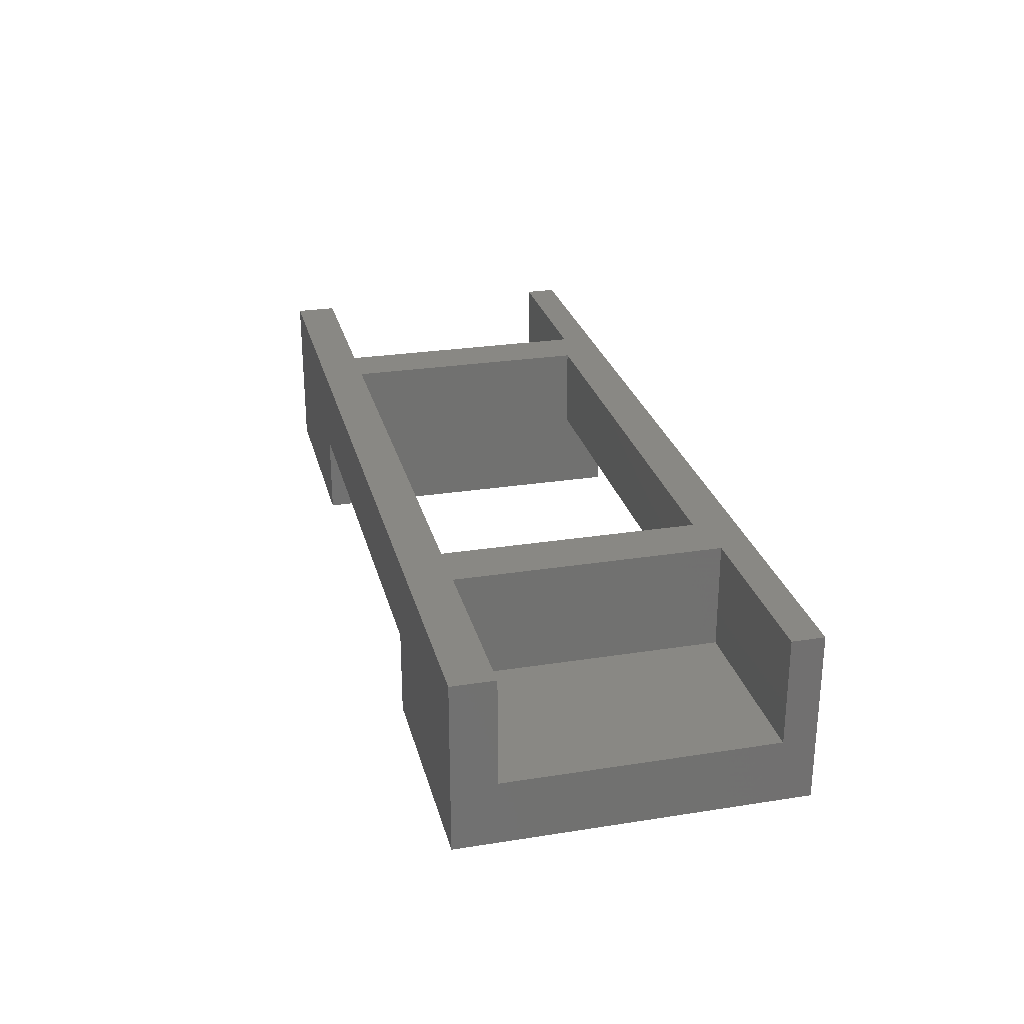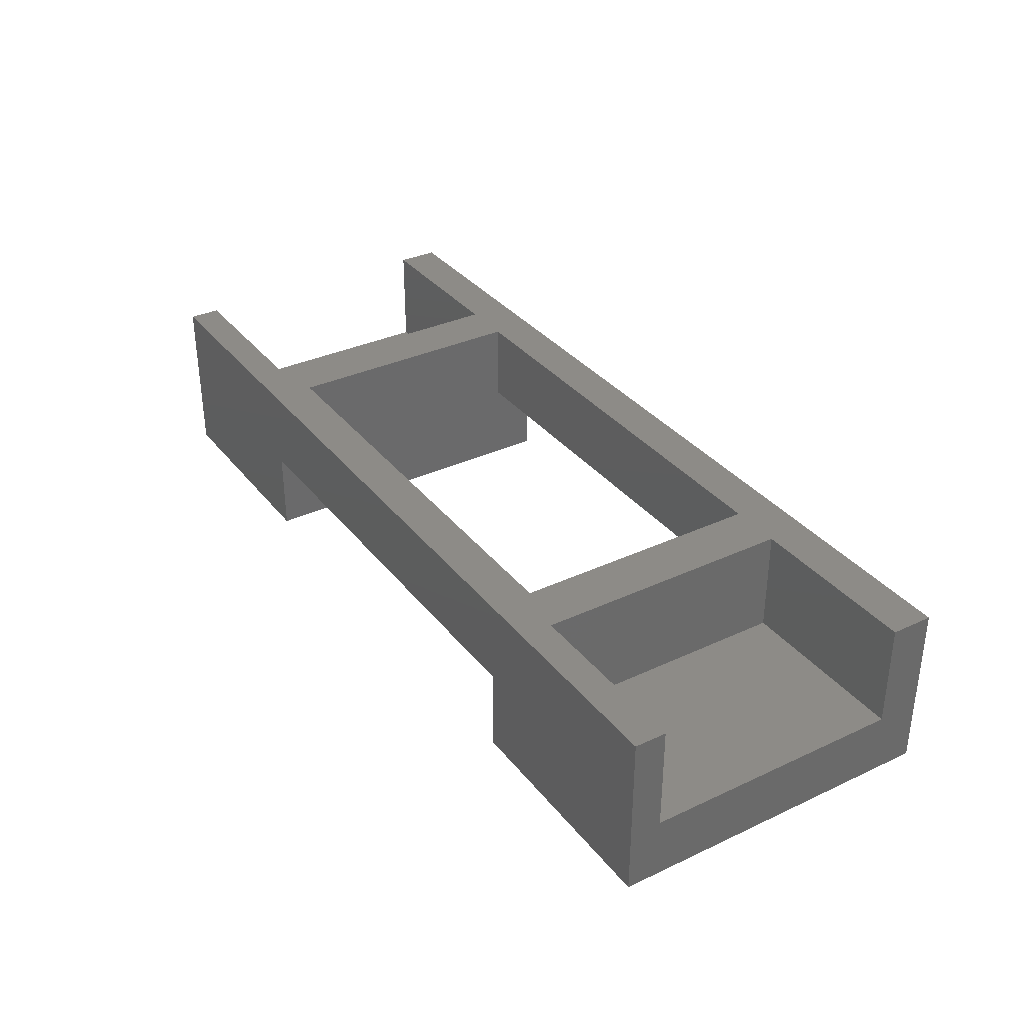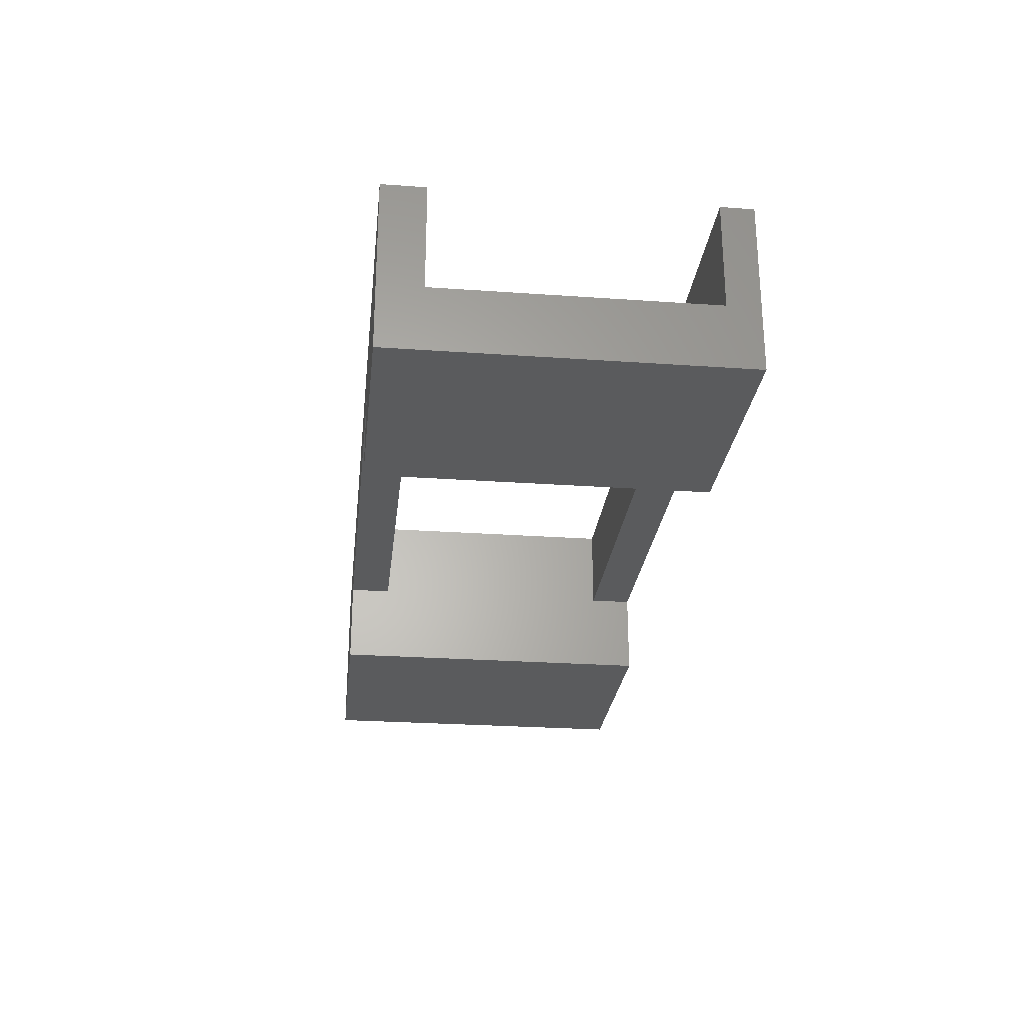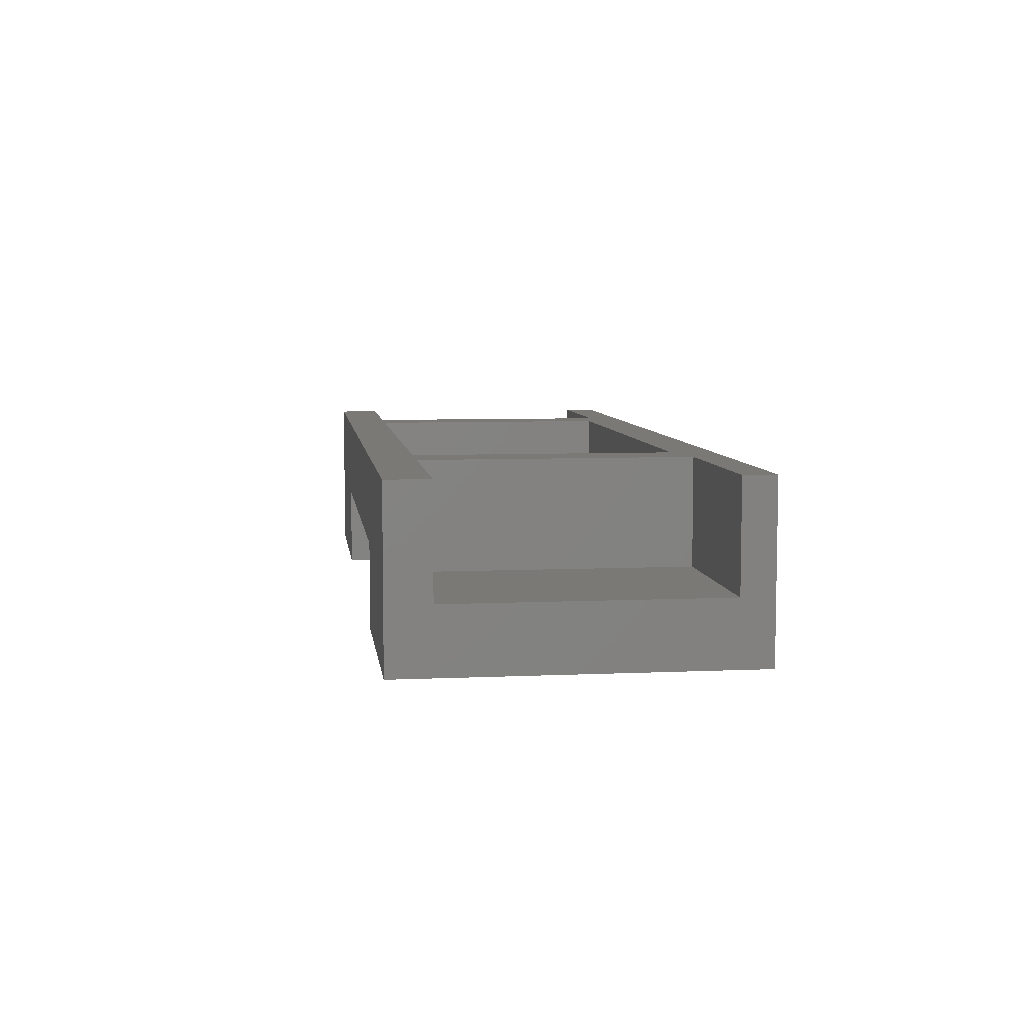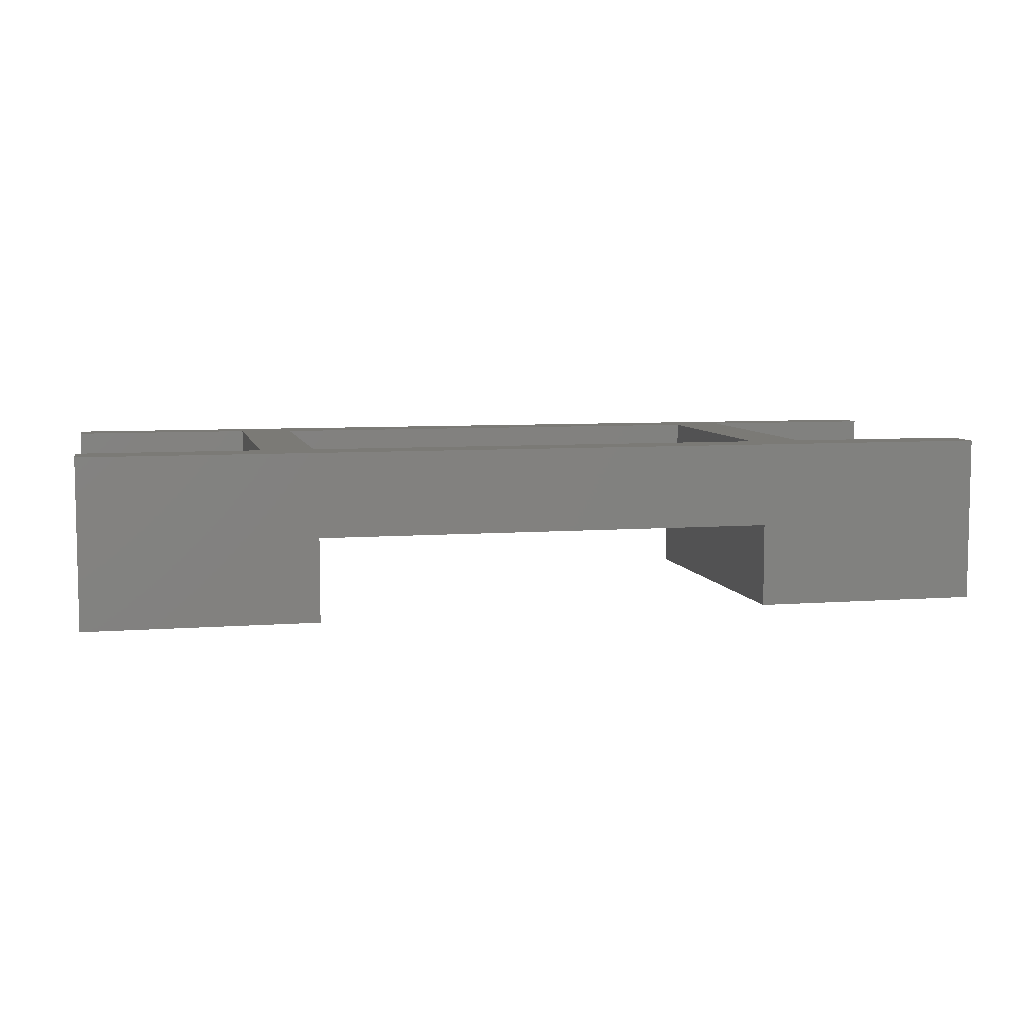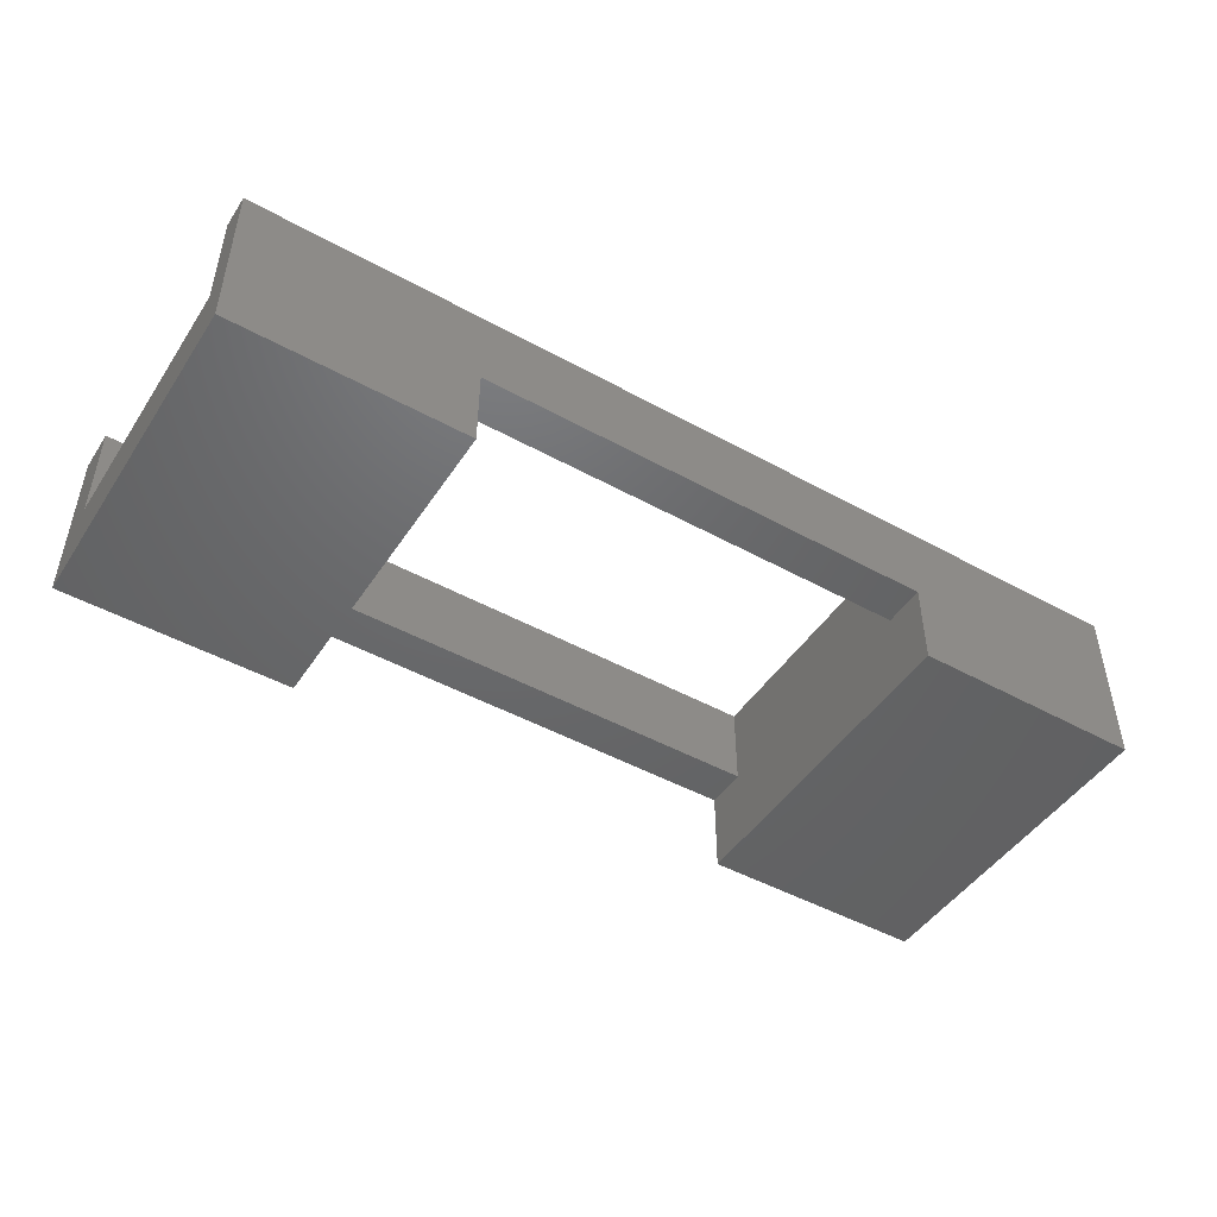
<metadata>
{"format":"stl","ext":"stl","renderer":"f3d","projection":"perspective","resolution":1024,"background":"white","views":[{"elev":26.8,"azim":76.2,"up":"+Z"},{"elev":34.0,"azim":-122.3,"up":"+Z"},{"elev":-26.5,"azim":83.7,"up":"+Z"},{"elev":6.8,"azim":82.6,"up":"+Z"},{"elev":6.9,"azim":-12.6,"up":"+Z"},{"elev":-47.3,"azim":148.1,"up":"+Z"}]}
</metadata>
<code>
# stl→obj: 40 verts, 80 faces
v 0 7.25 1.5
v 0 8 0
v 0 1 1.5
v 0 0 0
v 0 0 4
v 0 7.25 4
v 0 8 4
v 0 1 4
v 5.5 0 0
v 16.5 0 2
v 5.5 0 2
v 22 0 4
v 22 0 0
v 16.5 0 0
v 5.5 8 0
v 5.5 8 2
v 22 8 4
v 16.5 8 0
v 22 8 0
v 16.5 8 2
v 4.25 1 4
v 17.75 1 4
v 16.5 1 4
v 22 1 4
v 22 7.25 4
v 17.75 7.25 4
v 4.25 7.25 4
v 5.5 1 4
v 5.5 7 4
v 16.5 7 4
v 4.25 7.25 1.5
v 4.25 1 1.5
v 22 1 1.5
v 22 7.25 1.5
v 16.5 1 2
v 16.5 7 2
v 5.5 1 2
v 5.5 7 2
v 17.75 7.25 1.5
v 17.75 1 1.5
f 1 2 3
f 4 5 3
f 4 3 2
f 2 1 6
f 2 6 7
f 3 5 8
f 5 4 9
f 10 5 11
f 11 5 9
f 12 5 10
f 13 10 14
f 12 10 13
f 4 2 9
f 9 2 15
f 2 7 15
f 16 7 17
f 18 17 19
f 20 17 18
f 15 7 16
f 16 17 20
f 8 5 12
f 21 8 12
f 22 23 12
f 24 22 12
f 25 17 26
f 17 7 26
f 27 7 6
f 26 7 27
f 28 21 12
f 23 28 12
f 28 29 21
f 26 27 29
f 26 29 30
f 26 23 22
f 30 23 26
f 27 21 29
f 31 27 6
f 1 31 6
f 32 31 1
f 3 32 1
f 21 32 8
f 8 32 3
f 33 13 19
f 33 24 12
f 17 25 19
f 25 34 19
f 12 13 33
f 34 33 19
f 14 18 13
f 13 18 19
f 35 23 30
f 35 30 36
f 35 18 10
f 36 20 18
f 36 18 35
f 18 14 10
f 35 10 37
f 37 10 11
f 37 11 15
f 15 16 38
f 28 15 38
f 29 28 38
f 28 37 15
f 11 9 15
f 20 36 16
f 16 36 38
f 27 31 21
f 21 31 32
f 34 25 26
f 39 34 26
f 39 26 22
f 40 39 22
f 24 33 22
f 22 33 40
f 23 35 28
f 28 35 37
f 36 30 29
f 38 36 29
f 33 34 39
f 40 33 39

</code>
